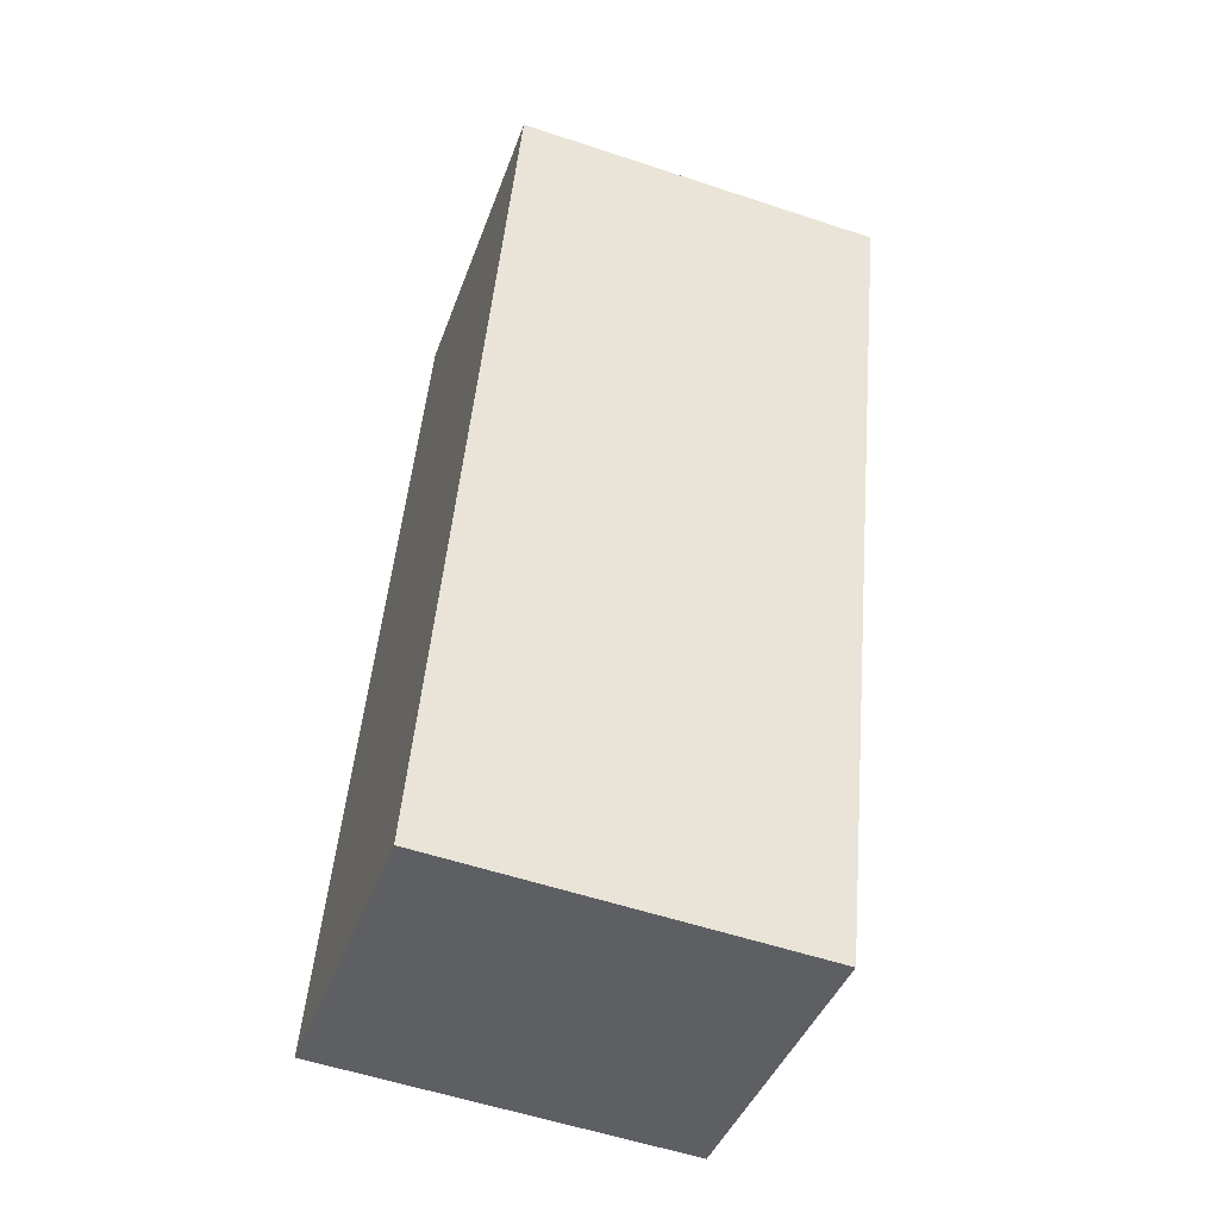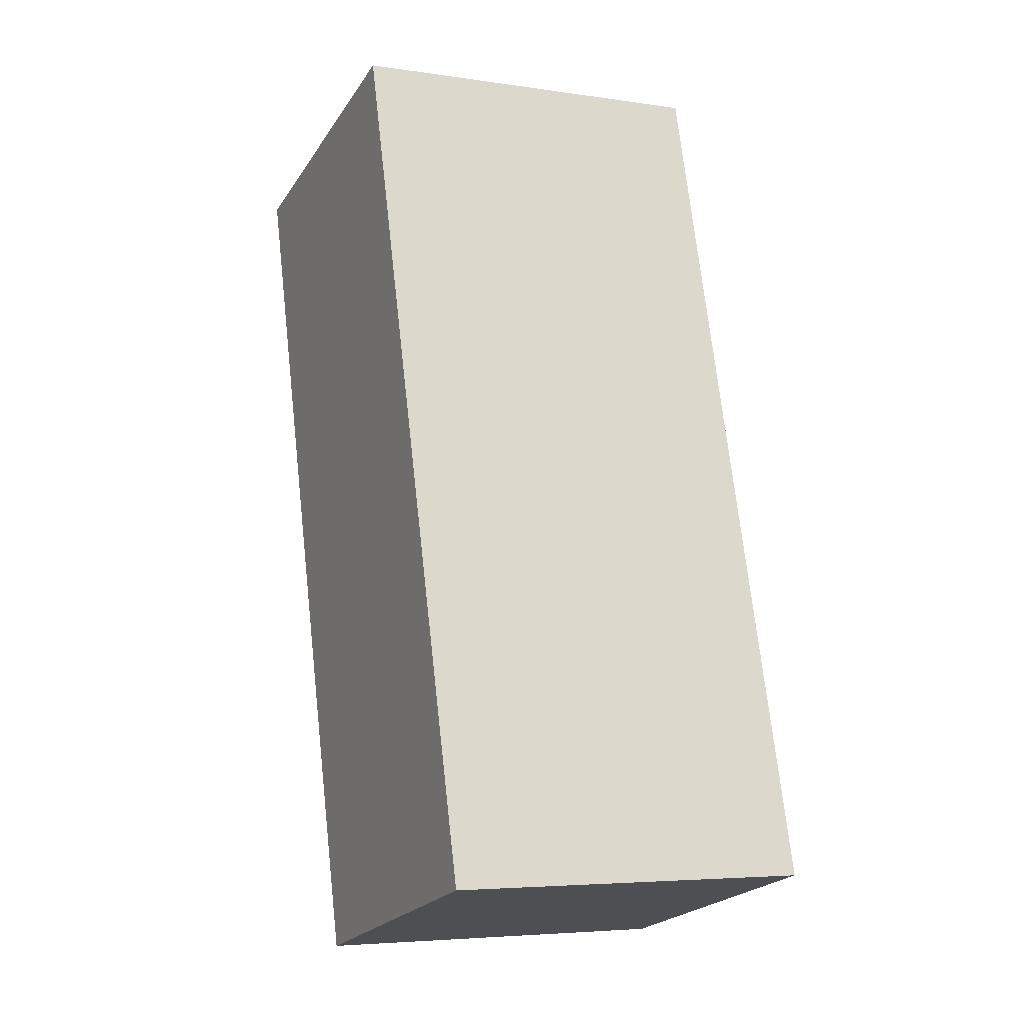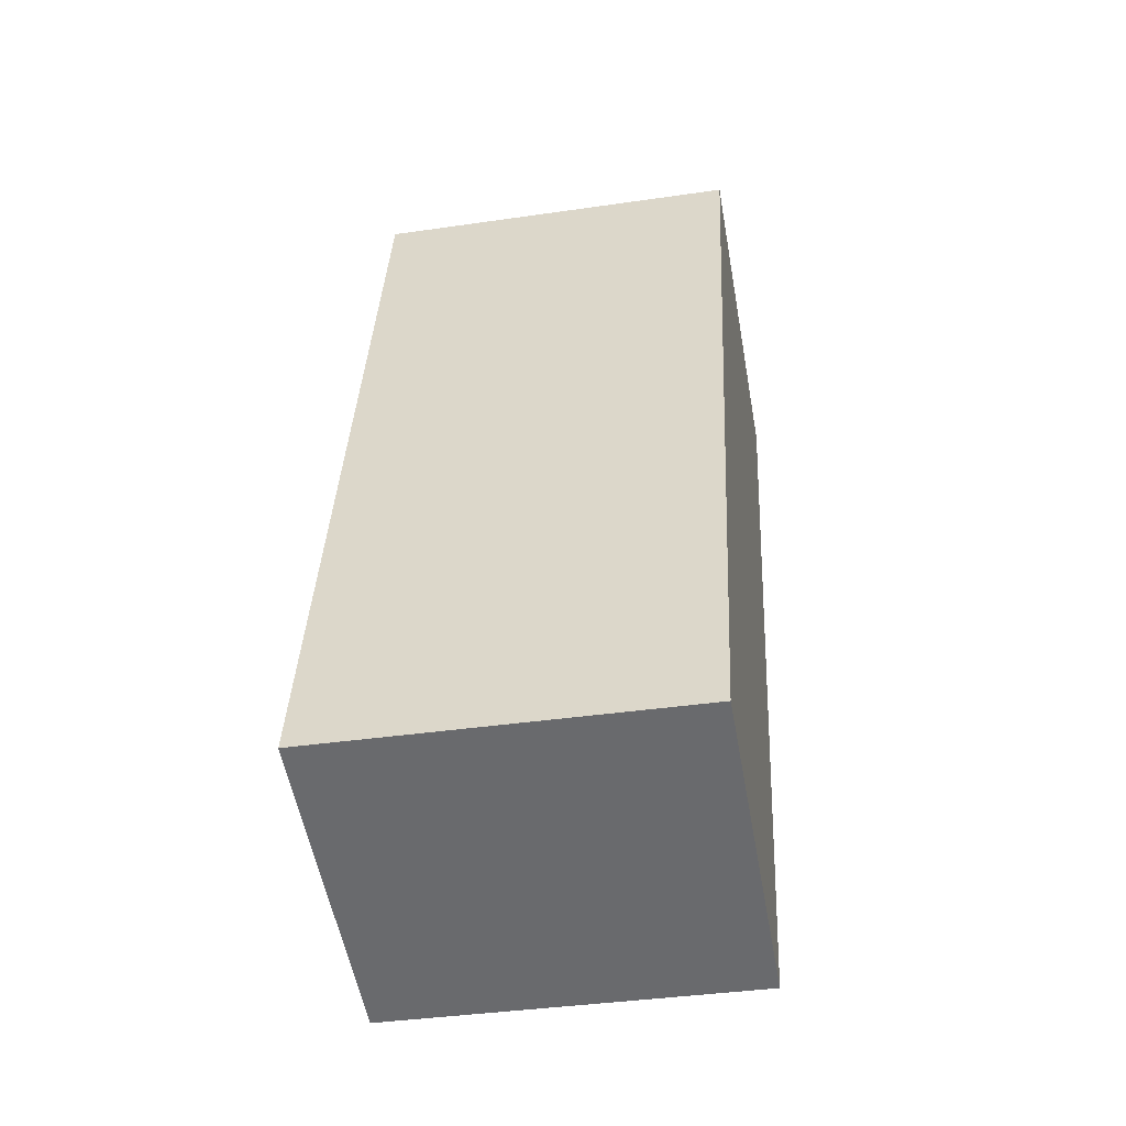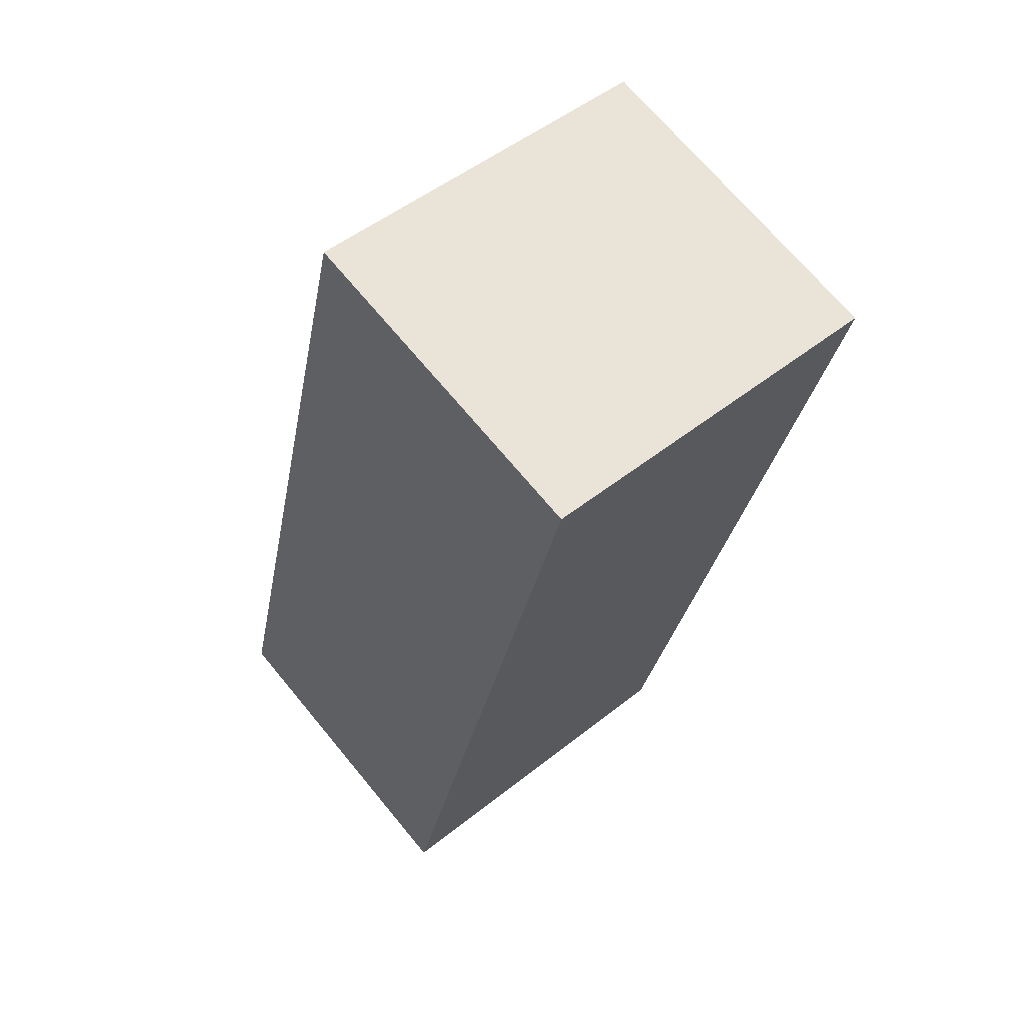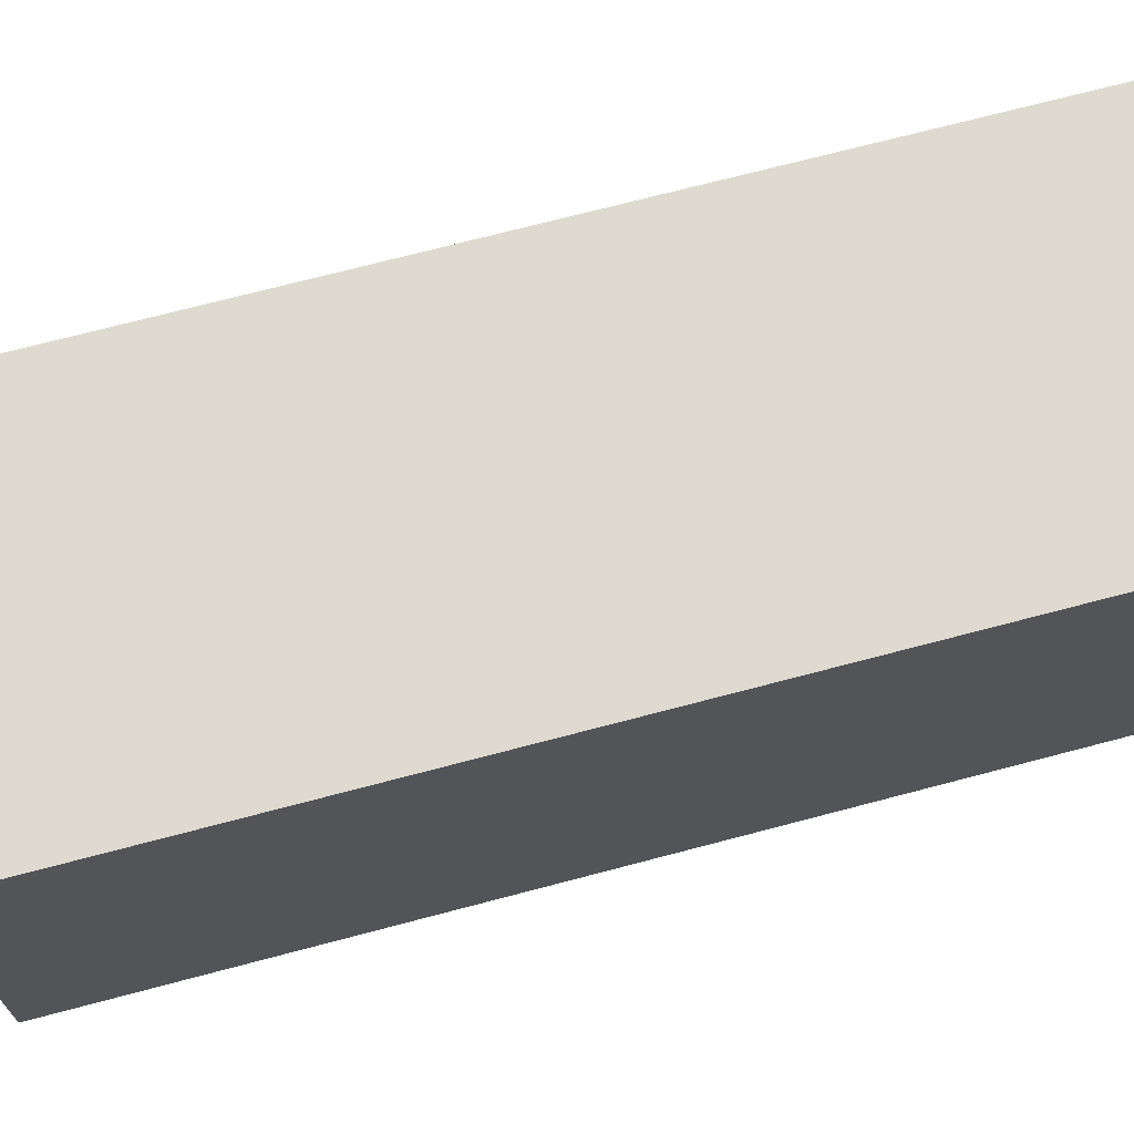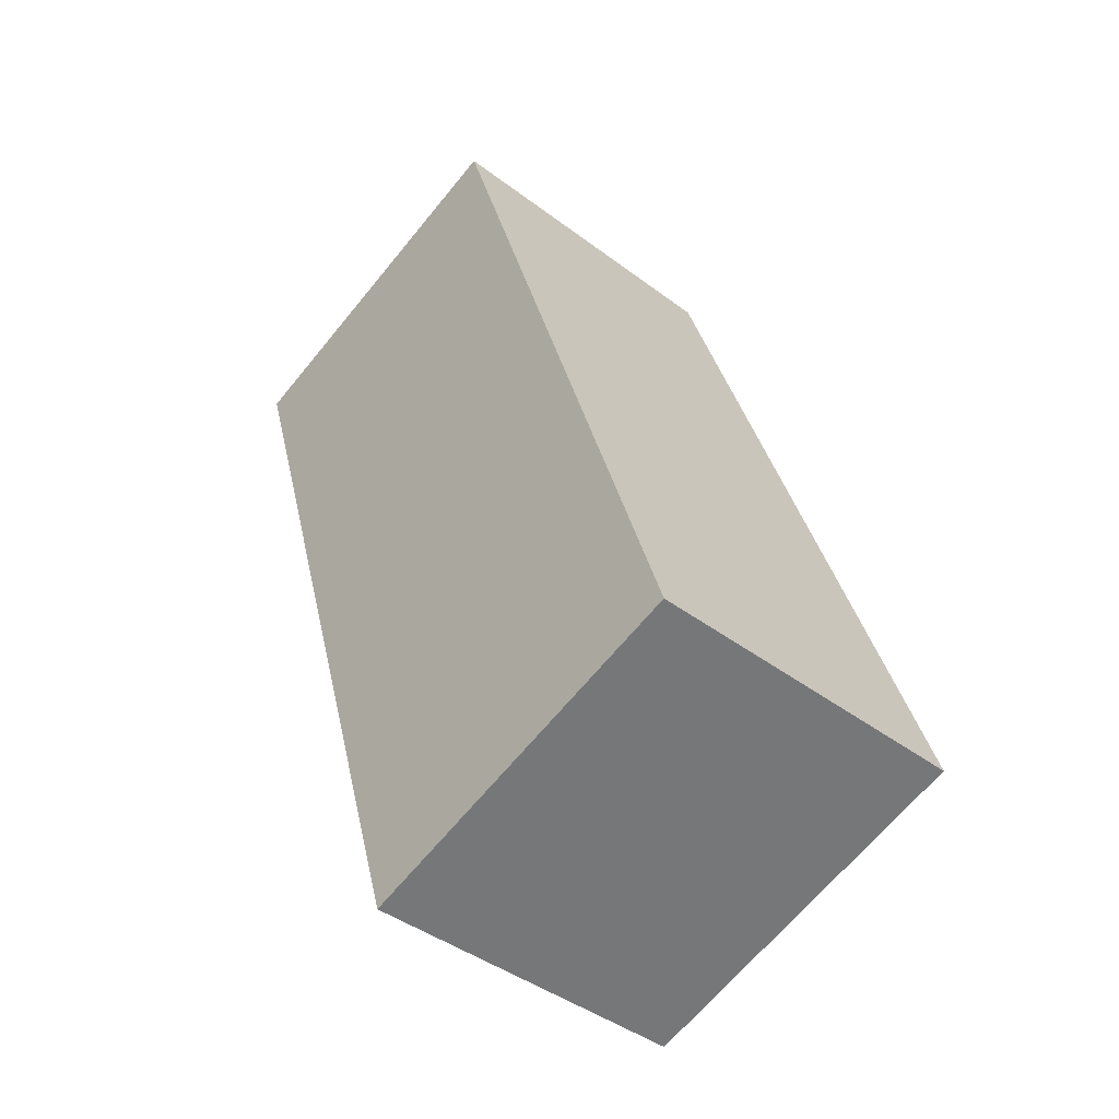
<metadata>
{"format":"obj","ext":"obj","renderer":"f3d","projection":"perspective","resolution":1024,"background":"white","views":[{"elev":-56.1,"azim":-109.2,"up":"+Z"},{"elev":-5.2,"azim":65.0,"up":"+Z"},{"elev":-38.6,"azim":100.4,"up":"+Z"},{"elev":50.0,"azim":-131.3,"up":"+Z"},{"elev":70.9,"azim":60.1,"up":"+Y"},{"elev":-66.3,"azim":-39.3,"up":"+Z"}]}
</metadata>
<code>
v  2.292 -3.782e-17 0.6176
v  5.642e-05 2.65 -8.374e-05
v  0 0 0
v  2.292 2.65 0.6175
v  3.931 3.346e-16 -5.464
v  3.931 2.65 -5.464
v  1.639 2.65 -6.081
v  1.639 3.724e-16 -6.081
g defaultobject
f 1 2 3
f 2 1 4
f 5 4 1
f 4 5 6
f 7 5 8
f 5 7 6
f 2 8 3
f 8 2 7
f 1 8 5
f 8 1 3
f 4 7 2
f 7 4 6

</code>
